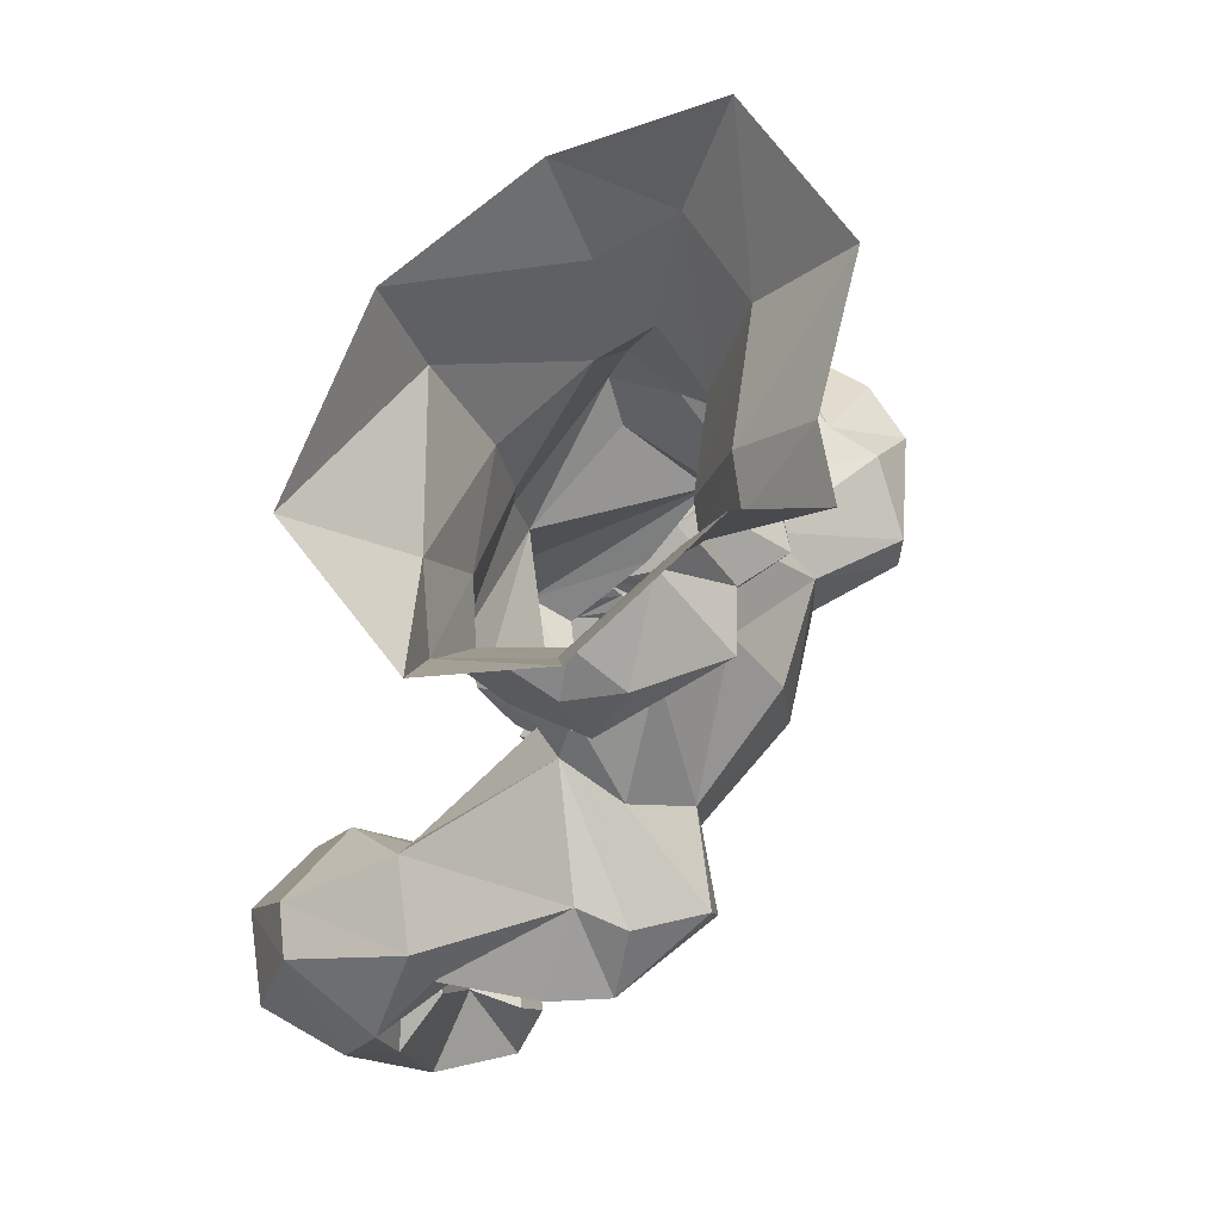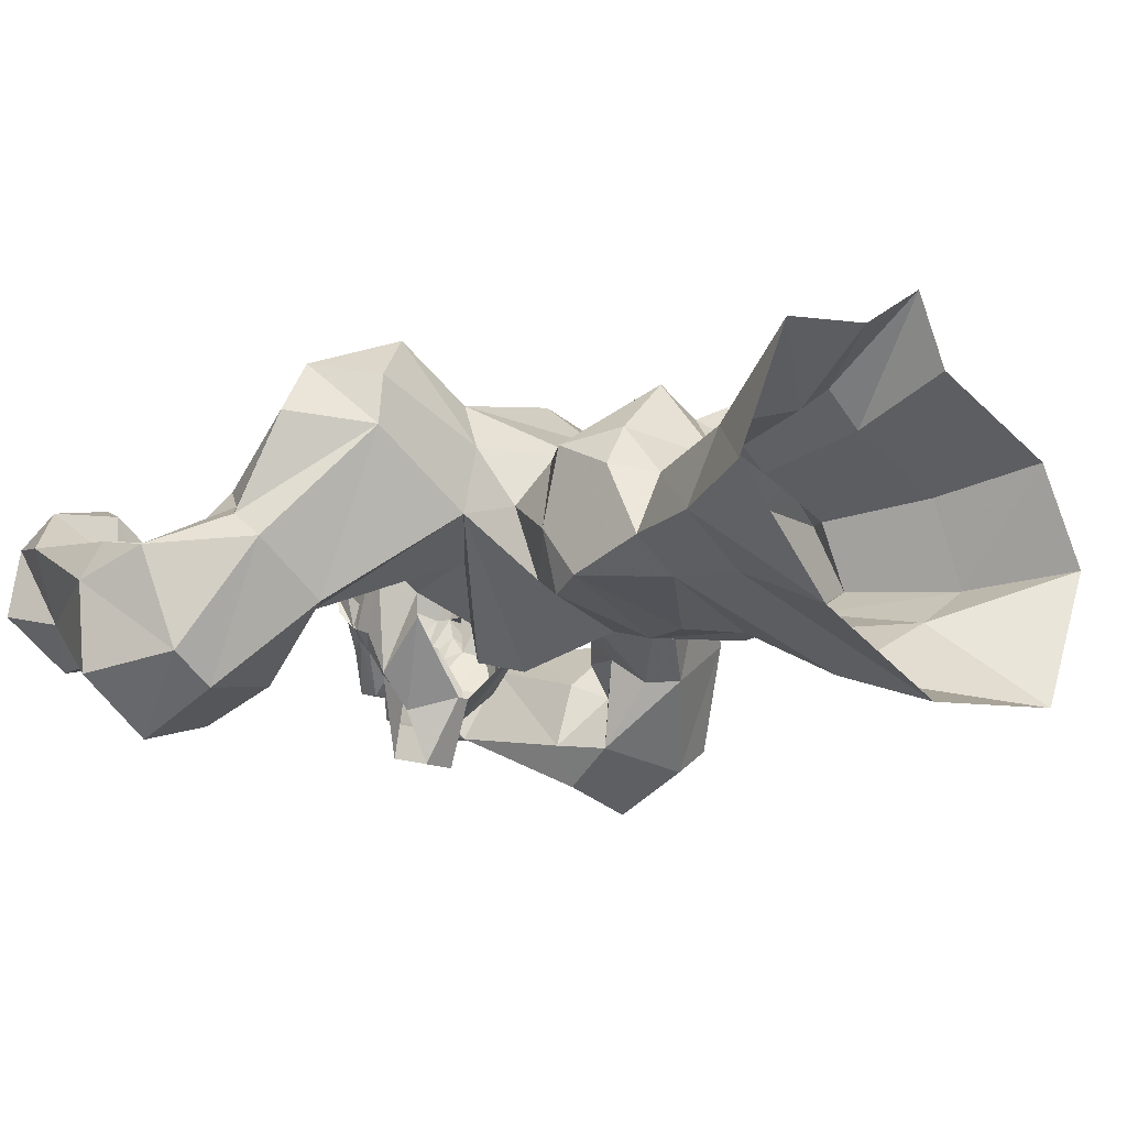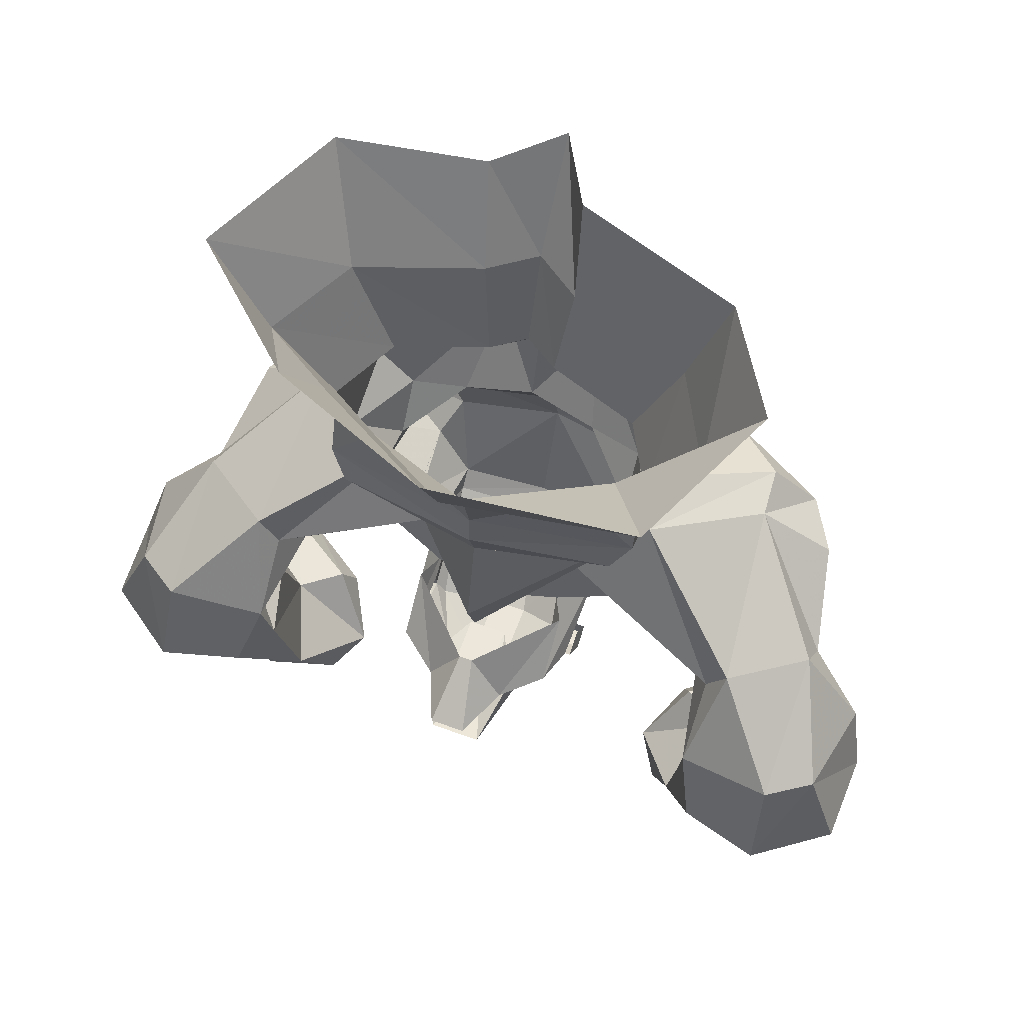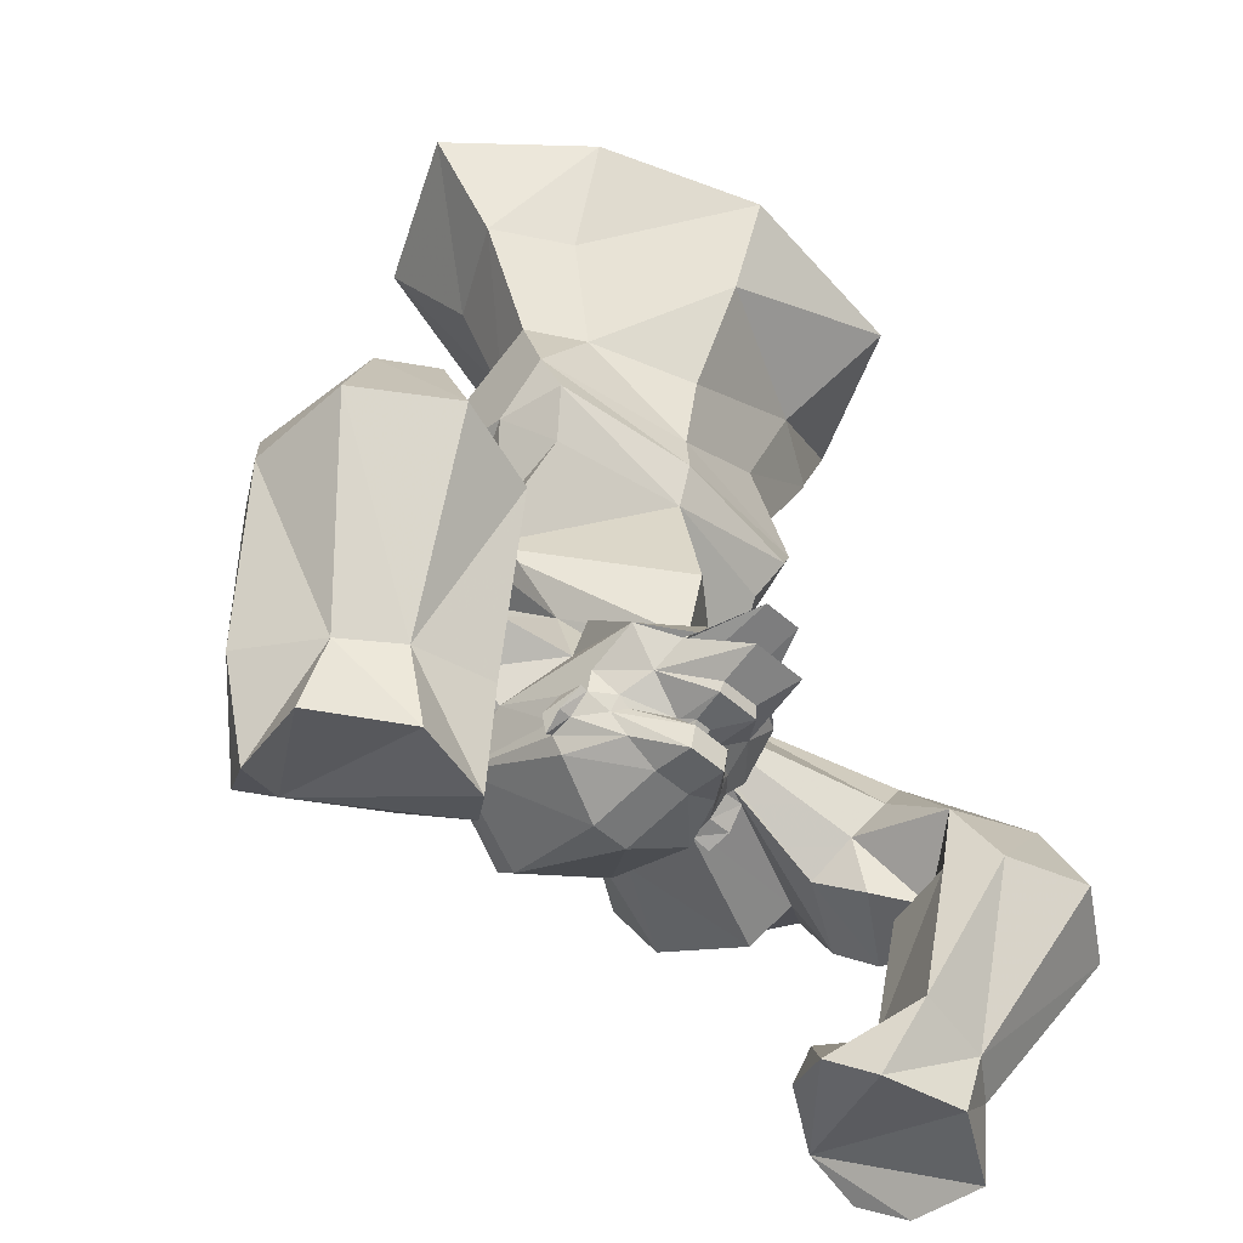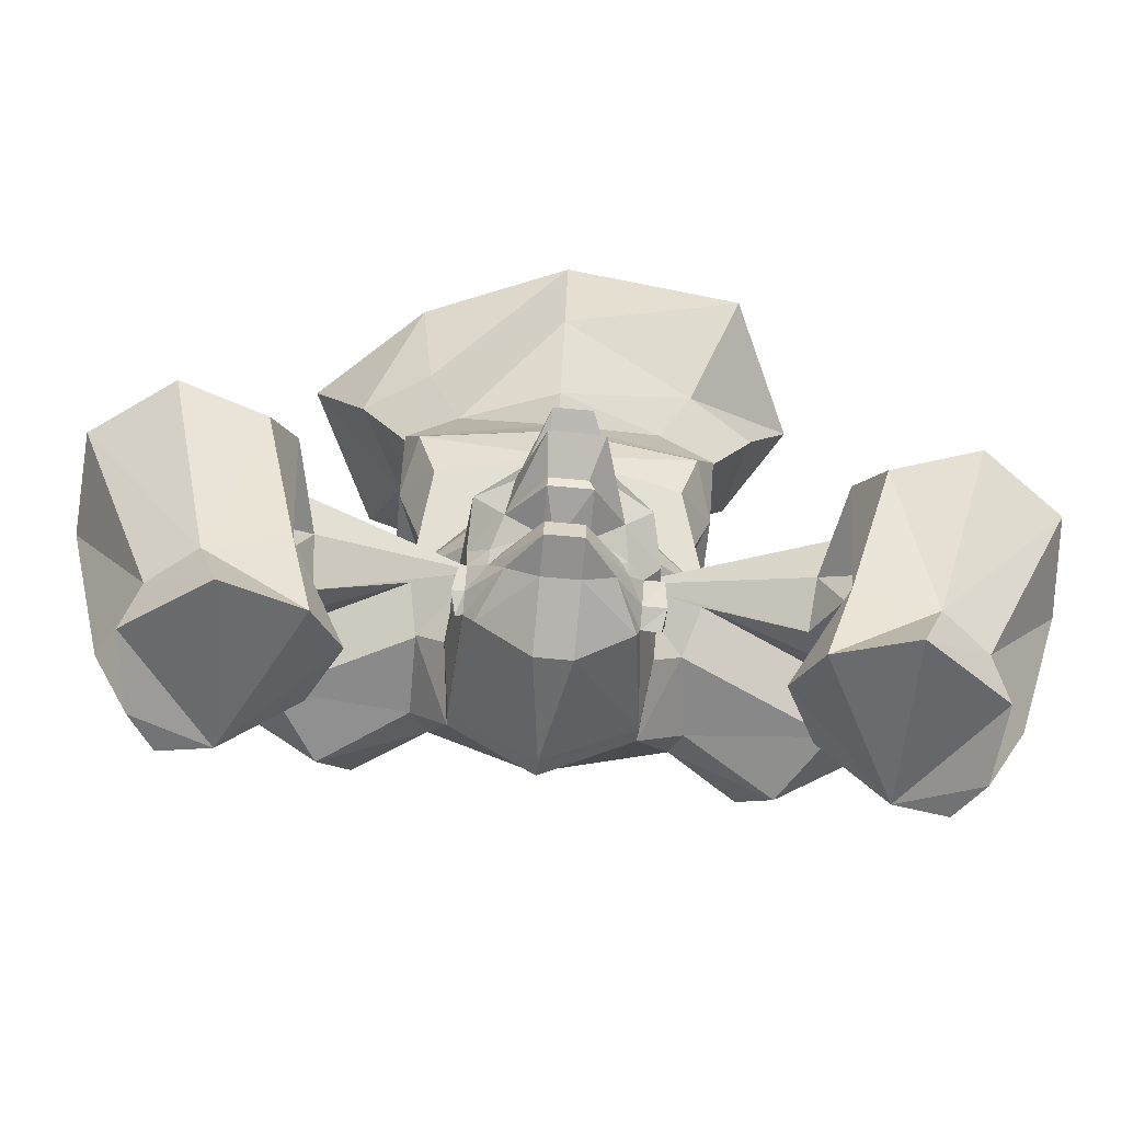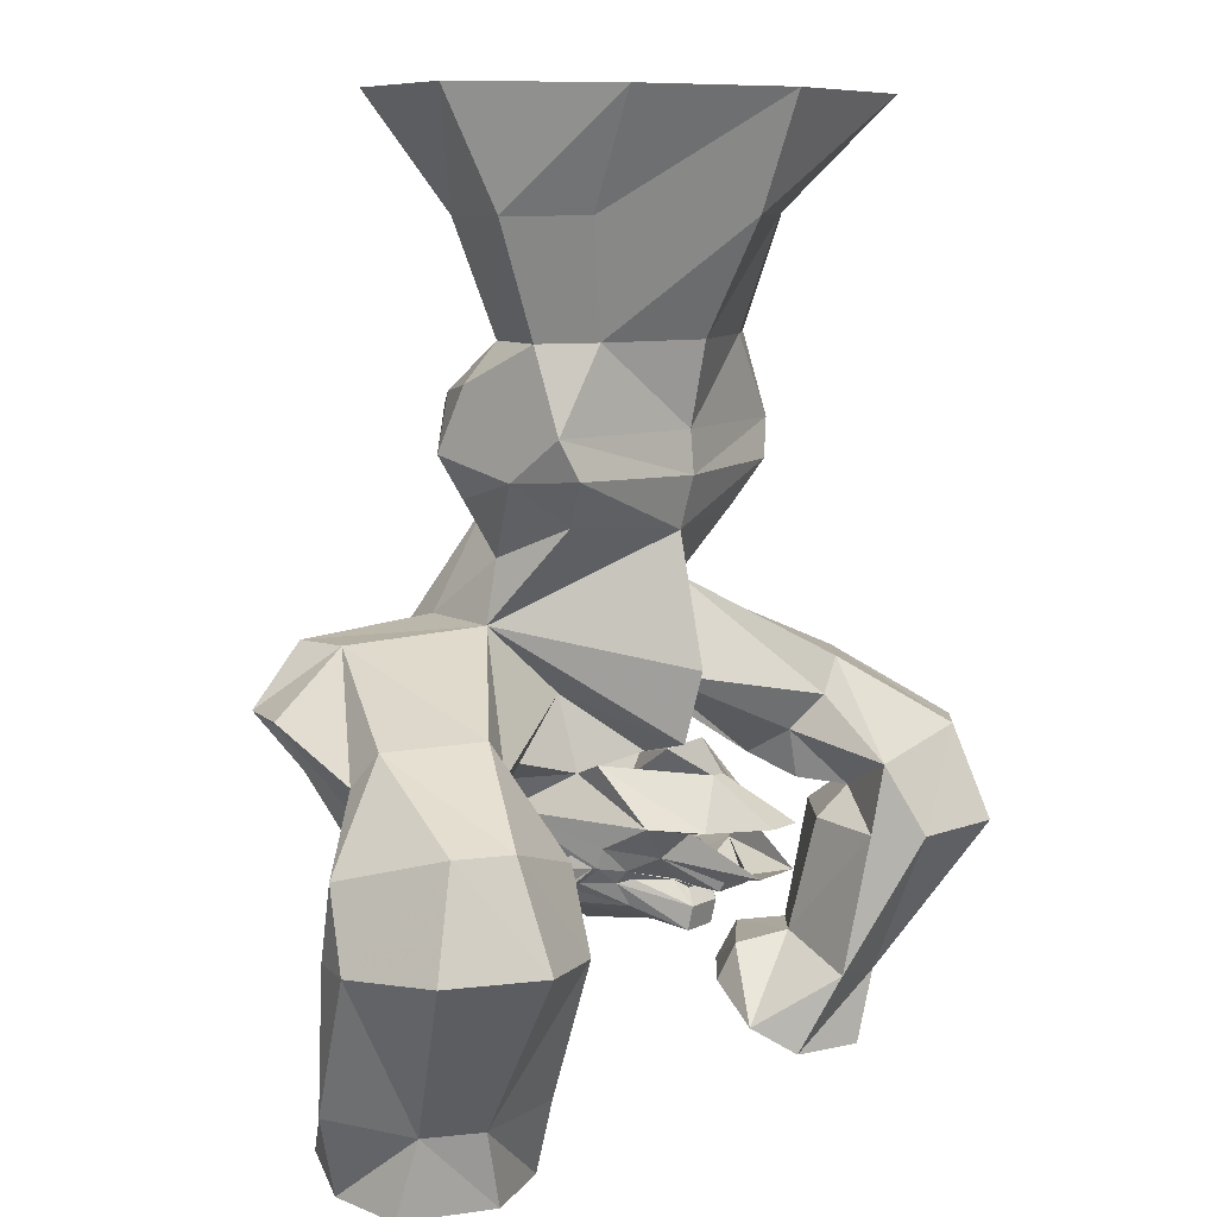
<metadata>
{"format":"obj","ext":"obj","renderer":"f3d","projection":"perspective","resolution":1024,"background":"white","views":[{"elev":71.3,"azim":-62.7,"up":"+Y"},{"elev":-13.9,"azim":132.7,"up":"+Z"},{"elev":65.1,"azim":-160.0,"up":"+Y"},{"elev":-51.7,"azim":136.0,"up":"+Y"},{"elev":-73.5,"azim":174.9,"up":"+Y"},{"elev":8.2,"azim":125.8,"up":"+Y"}]}
</metadata>
<code>
o object/gorilla_statue/base
v 71 -324 -15
v 35 -334 -27
v 35 -294 -15
v 121 -352 -15
v 165 -352 12
v 145 -324 21
v 63 -337 10
v 141 -337 48
v 66 -329 57
v 115 -329 90
v 56 -311 74
v 45 -360 51
v 66 -337 10
v 50 -354 7
v 97 -301 104
v 162 -294 77
v 103 -279 102
v 59 -271 71
v -4 -317 90
v -4 -384 66
v 45 -369 41
v 41 -382 -21
v 41 -380 -44
v 42 -369 -48
v 41 -356 -74
v 41 -327 -44
v 17 -360 -93
v -1 -334 -86
v 4 -356 -125
v -17 -356 -125
v -9 -334 -86
v -30 -360 -93
v -53 -327 -44
v -53 -356 -74
v -45 -334 -27
v -61 -354 7
v -77 -337 10
v -86 -324 -15
v -45 -294 -15
v -4 -327 -41
v -4 -321 -66
v 180 -294 46
v 136 -262 41
v 133 -262 71
v 66 -254 41
v 35 -199 30
v -4 -223 51
v -4 -264 83
v -79 -271 71
v -77 -311 74
v -56 -360 51
v -4 -394 54
v 4 -417 -10
v 35 -401 -21
v 41 -392 -21
v 48 -382 -21
v 45 -394 -21
v 45 -379 -44
v 45 -374 -30
v 74 -256 0
v 145 -297 -57
v 133 -317 -57
v -4 -282 -77
v -4 -211 -63
v 66 -205 -46
v 66 -223 0
v 66 -195 21
v 24 -150 66
v -4 -195 38
v -45 -199 30
v 177 -366 -7
v 174 -337 -1
v 185 -372 -38
v 136 -366 -38
v 159 -372 -57
v 185 -389 -15
v 224 -392 -21
v 228 -352 -30
v 123 -337 -41
v 133 -352 -96
v 130 -392 -90
v 141 -389 -48
v 166 -456 -12
v 215 -470 -10
v 239 -392 -46
v 215 -336 -90
v 189 -299 -27
v 192 -317 -12
v 189 -336 -107
v 192 -389 -130
v 145 -392 -116
v 123 -472 -77
v 141 -456 -30
v 162 -462 18
v 180 -502 24
v 192 -517 1
v 192 -478 -51
v 236 -389 -99
v 166 -478 -71
v 110 -517 -57
v 94 -502 -35
v 118 -462 -10
v 154 -484 27
v 198 -519 -41
v 154 -519 -69
v 112 -484 -1
v -136 -329 90
v -118 -301 104
v -182 -294 77
v -162 -337 48
v -83 -329 57
v -56 -369 41
v -17 -417 -10
v 4 -412 -51
v 22 -402 -51
v 41 -389 -33
v 48 -389 -33
v 30 -389 -48
v 30 -382 -54
v 24 -374 -71
v 20 -360 -86
v -123 -279 102
v -154 -262 71
v -156 -262 41
v -200 -294 46
v -166 -324 21
v -100 -248 41
v -94 -248 0
v -166 -297 -57
v -210 -299 -27
v -213 -317 -12
v -195 -337 -1
v -185 -352 12
v -198 -366 -7
v -141 -352 -15
v -206 -372 -38
v -156 -366 -38
v -144 -337 -41
v -180 -372 -57
v -206 -389 -15
v -162 -389 -48
v -151 -392 -90
v -154 -352 -96
v -210 -336 -107
v -236 -336 -90
v -248 -352 -30
v -244 -392 -21
v -187 -456 -12
v -162 -456 -30
v -144 -472 -77
v -166 -392 -116
v -154 -317 -57
v -77 -205 -46
v -86 -181 -60
v -4 -183 -71
v 77 -181 -60
v 86 -183 -24
v 86 -171 21
v 66 -141 30
v 15 -115 17
v -4 -148 51
v -35 -150 66
v -77 -195 21
v -77 -223 0
v -236 -470 -10
v -200 -502 24
v -182 -462 18
v -138 -462 -10
v -115 -502 -35
v -130 -517 -57
v -187 -478 -71
v -213 -389 -130
v -257 -389 -99
v -259 -392 -46
v -213 -478 -51
v -213 -517 1
v -174 -484 27
v -133 -484 -1
v -174 -519 -69
v -218 -519 -41
v -97 -183 -24
v -97 -160 -54
v -4 -160 -69
v 86 -160 -54
v 86 -136 4
v 66 -115 -1
v 91 -54 7
v 22 -54 31
v -4 -115 30
v -24 -115 17
v -77 -141 30
v -97 -171 21
v -17 -402 -77
v -12 -392 -69
v -9 -394 -71
v -1 -394 -71
v 4 -402 -77
v -17 -415 -74
v -42 -389 -48
v -38 -387 -54
v -22 -389 -66
v -9 -392 -74
v 0 -392 -74
v 1 -392 -69
v 6 -389 -66
v 24 -387 -54
v 4 -415 -74
v -17 -412 -51
v -35 -402 -51
v -50 -389 -33
v -50 -380 -44
v -41 -382 -54
v -20 -389 -66
v -20 -392 -93
v 4 -392 -93
v 4 -389 -66
v 4 -387 -96
v 6 -382 -119
v -63 -389 -33
v -61 -379 -44
v -50 -392 -21
v -61 -394 -21
v -48 -401 -21
v -50 -382 -21
v -63 -382 -21
v -61 -374 -30
v -38 -374 -71
v -17 -387 -96
v -59 -369 -48
v -33 -360 -86
v -24 -382 -119
v 20 -360 -80
v 6 -369 -48
v -17 -369 -48
v -30 -360 -74
v 112 7 46
v 32 -2 65
v -4 -54 49
v -30 -54 31
v -77 -115 -1
v -97 -136 4
v -97 -115 -39
v -66 -115 -57
v -4 -115 -78
v 56 -115 -57
v 86 -115 -39
v 118 -54 -43
v 152 7 -36
v 77 -54 -68
v -4 -54 -110
v -4 7 -132
v 86 7 -96
v -87 -54 -68
v -116 7 -120
v -4 7 91
v -26 7 51
v -101 -54 7
v -120 7 20
v -127 -54 -43
v -155 7 -36
v -128 -54 -43
f 1 2 3
f 1 3 4
f 1 4 5
f 1 5 6
f 1 6 7
f 7 6 8
f 7 8 9
f 9 8 10
f 9 10 11
f 9 11 12
f 9 12 13
f 13 12 14
f 13 14 2
f 13 2 1
f 15 11 10
f 15 10 16
f 15 16 17
f 15 17 18
f 15 18 11
f 11 18 19
f 11 19 12
f 12 19 20
f 12 20 21
f 12 21 14
f 14 21 22
f 14 22 23
f 14 23 24
f 14 24 25
f 14 25 2
f 2 25 26
f 26 25 27
f 26 27 28
f 28 27 29
f 28 29 30
f 28 30 31
f 31 30 32
f 31 32 33
f 33 32 34
f 33 34 35
f 35 34 36
f 35 36 37
f 35 37 38
f 35 38 39
f 35 39 40
f 40 39 41
f 40 41 3
f 40 3 2
f 10 8 16
f 16 8 6
f 16 6 42
f 16 42 43
f 16 43 44
f 16 44 17
f 17 44 45
f 17 45 18
f 18 45 46
f 18 46 47
f 18 47 48
f 18 48 19
f 19 48 49
f 19 49 50
f 19 50 51
f 19 51 20
f 20 51 52
f 20 52 21
f 21 52 53
f 21 53 54
f 21 54 55
f 21 55 22
f 22 55 56
f 56 55 57
f 56 57 58
f 56 58 59
f 60 45 44
f 60 44 43
f 60 43 61
f 60 61 62
f 60 62 3
f 60 3 41
f 60 41 63
f 60 63 64
f 60 64 65
f 60 65 66
f 60 66 45
f 45 66 46
f 46 66 67
f 46 67 68
f 46 68 69
f 46 69 47
f 47 69 70
f 47 70 49
f 47 49 48
f 5 4 71
f 5 71 72
f 5 72 42
f 5 42 6
f 73 74 75
f 73 75 76
f 73 76 77
f 73 77 78
f 73 78 72
f 73 72 71
f 73 71 74
f 74 71 4
f 74 4 79
f 74 79 75
f 75 79 80
f 75 80 81
f 75 81 82
f 75 82 76
f 76 82 83
f 76 83 77
f 77 83 84
f 77 84 85
f 77 85 78
f 78 85 86
f 78 86 87
f 78 87 88
f 78 88 72
f 72 88 42
f 42 88 43
f 43 88 87
f 43 87 61
f 61 87 89
f 61 89 80
f 61 80 62
f 62 80 79
f 62 79 3
f 3 79 4
f 86 89 87
f 89 86 90
f 89 90 91
f 89 91 80
f 80 91 81
f 81 91 92
f 81 92 93
f 81 93 82
f 82 93 83
f 83 93 94
f 83 94 95
f 83 95 84
f 84 95 96
f 84 96 97
f 84 97 85
f 85 97 98
f 85 98 86
f 86 98 90
f 90 98 99
f 90 99 91
f 91 99 92
f 92 99 100
f 92 100 101
f 92 101 93
f 93 101 102
f 93 102 94
f 94 102 103
f 94 103 95
f 95 103 96
f 96 103 104
f 96 104 97
f 97 104 105
f 97 105 99
f 97 99 98
f 103 106 101
f 103 101 100
f 103 100 105
f 103 105 104
f 99 105 100
f 101 106 102
f 102 106 103
f 107 50 108
f 107 108 109
f 107 109 110
f 107 110 111
f 107 111 50
f 50 111 51
f 51 111 37
f 51 37 36
f 51 36 112
f 51 112 52
f 52 112 113
f 52 113 53
f 53 113 114
f 53 114 54
f 54 114 115
f 54 115 55
f 55 115 116
f 55 116 57
f 57 116 117
f 57 117 58
f 58 117 23
f 23 117 116
f 23 116 118
f 23 118 119
f 23 119 24
f 24 119 120
f 24 120 25
f 25 120 121
f 25 121 27
f 109 108 122
f 109 122 123
f 109 123 124
f 109 124 125
f 109 125 126
f 109 126 110
f 110 126 37
f 110 37 111
f 108 50 49
f 108 49 122
f 122 49 127
f 122 127 123
f 123 127 128
f 123 128 124
f 124 128 129
f 124 129 130
f 124 130 131
f 124 131 125
f 125 131 132
f 125 132 133
f 125 133 126
f 126 133 38
f 126 38 37
f 134 135 133
f 134 133 132
f 134 132 136
f 134 136 137
f 134 137 135
f 135 137 138
f 135 138 39
f 135 39 38
f 135 38 133
f 139 137 136
f 139 136 140
f 139 140 141
f 139 141 142
f 139 142 143
f 139 143 138
f 139 138 137
f 130 144 145
f 130 145 146
f 130 146 131
f 131 146 132
f 132 146 136
f 136 146 147
f 136 147 140
f 140 147 148
f 140 148 141
f 141 148 149
f 141 149 142
f 142 149 150
f 142 150 151
f 142 151 143
f 143 151 144
f 143 144 129
f 143 129 152
f 143 152 138
f 138 152 39
f 39 152 128
f 39 128 41
f 41 128 63
f 63 128 64
f 64 128 153
f 64 153 154
f 64 154 155
f 64 155 156
f 64 156 65
f 65 156 157
f 65 157 66
f 66 157 67
f 67 157 158
f 67 158 68
f 68 158 159
f 68 159 160
f 68 160 161
f 68 161 69
f 69 161 162
f 69 162 70
f 70 162 163
f 70 163 164
f 70 164 127
f 70 127 49
f 130 129 144
f 147 165 148
f 148 165 166
f 148 166 167
f 148 167 149
f 149 167 168
f 149 168 169
f 149 169 150
f 150 169 170
f 150 170 171
f 150 171 151
f 151 171 172
f 151 172 144
f 144 172 145
f 145 172 173
f 145 173 174
f 145 174 146
f 146 174 147
f 147 174 165
f 165 174 175
f 165 175 176
f 165 176 166
f 166 176 177
f 166 177 167
f 167 177 168
f 168 177 178
f 168 178 169
f 169 178 177
f 169 177 170
f 170 177 179
f 170 179 171
f 171 179 175
f 171 175 173
f 171 173 172
f 173 175 174
f 180 179 177
f 180 177 176
f 180 176 175
f 180 175 179
f 152 129 128
f 127 164 128
f 128 164 153
f 153 164 181
f 153 181 154
f 154 181 182
f 154 182 155
f 155 182 183
f 155 183 184
f 155 184 156
f 156 184 157
f 157 184 185
f 157 185 158
f 158 185 159
f 159 185 186
f 159 186 160
f 160 186 187
f 160 187 188
f 160 188 189
f 160 189 161
f 161 189 190
f 161 190 162
f 162 190 191
f 162 191 192
f 162 192 163
f 163 192 181
f 163 181 164
f 193 194 195
f 193 195 196
f 193 196 197
f 193 197 198
f 193 198 199
f 193 199 200
f 193 200 201
f 193 201 194
f 194 201 202
f 194 202 195
f 195 202 203
f 195 203 196
f 196 203 204
f 196 204 197
f 197 204 205
f 197 205 206
f 197 206 118
f 197 118 207
f 197 207 198
f 198 207 208
f 198 208 209
f 198 209 199
f 199 209 210
f 199 210 211
f 199 211 212
f 199 212 200
f 200 212 201
f 201 212 213
f 201 213 202
f 202 213 214
f 202 214 215
f 202 215 203
f 203 215 216
f 203 216 205
f 203 205 204
f 119 206 205
f 119 205 216
f 119 216 120
f 120 216 215
f 120 215 217
f 120 217 218
f 120 218 121
f 119 118 206
f 210 219 220
f 210 220 211
f 221 222 219
f 221 219 210
f 221 210 209
f 221 209 223
f 221 223 112
f 221 112 224
f 221 224 222
f 222 224 225
f 222 225 219
f 219 225 226
f 219 226 220
f 227 228 214
f 227 214 213
f 227 213 212
f 227 212 229
f 227 229 34
f 227 34 230
f 227 230 231
f 227 231 228
f 228 231 218
f 228 218 217
f 228 217 214
f 214 217 215
f 115 114 207
f 115 207 118
f 115 118 116
f 208 207 114
f 208 114 113
f 208 113 223
f 208 223 209
f 29 27 232
f 29 232 233
f 29 233 30
f 30 233 234
f 30 234 32
f 32 234 235
f 212 211 229
f 229 211 36
f 229 36 34
f 32 230 34
f 224 112 36
f 224 36 211
f 113 112 223
f 188 187 236
f 188 236 237
f 188 237 238
f 188 238 189
f 189 238 190
f 190 238 239
f 190 239 240
f 190 240 191
f 191 240 241
f 191 241 192
f 192 241 181
f 181 241 182
f 182 241 242
f 182 242 243
f 182 243 183
f 183 243 244
f 183 244 245
f 183 245 184
f 184 245 246
f 184 246 185
f 185 246 186
f 186 246 247
f 186 247 187
f 187 247 248
f 187 248 236
f 249 250 251
f 249 251 252
f 249 252 247
f 249 247 246
f 249 246 245
f 249 245 250
f 250 245 244
f 250 244 253
f 250 253 254
f 250 254 251
f 238 237 255
f 238 255 239
f 239 255 256
f 239 256 257
f 239 257 240
f 240 257 242
f 240 242 241
f 257 256 258
f 257 258 259
f 259 258 260
f 259 260 253
f 253 260 254
f 247 252 248
f 244 243 253
f 253 243 261
f 261 243 242
f 261 242 257

</code>
